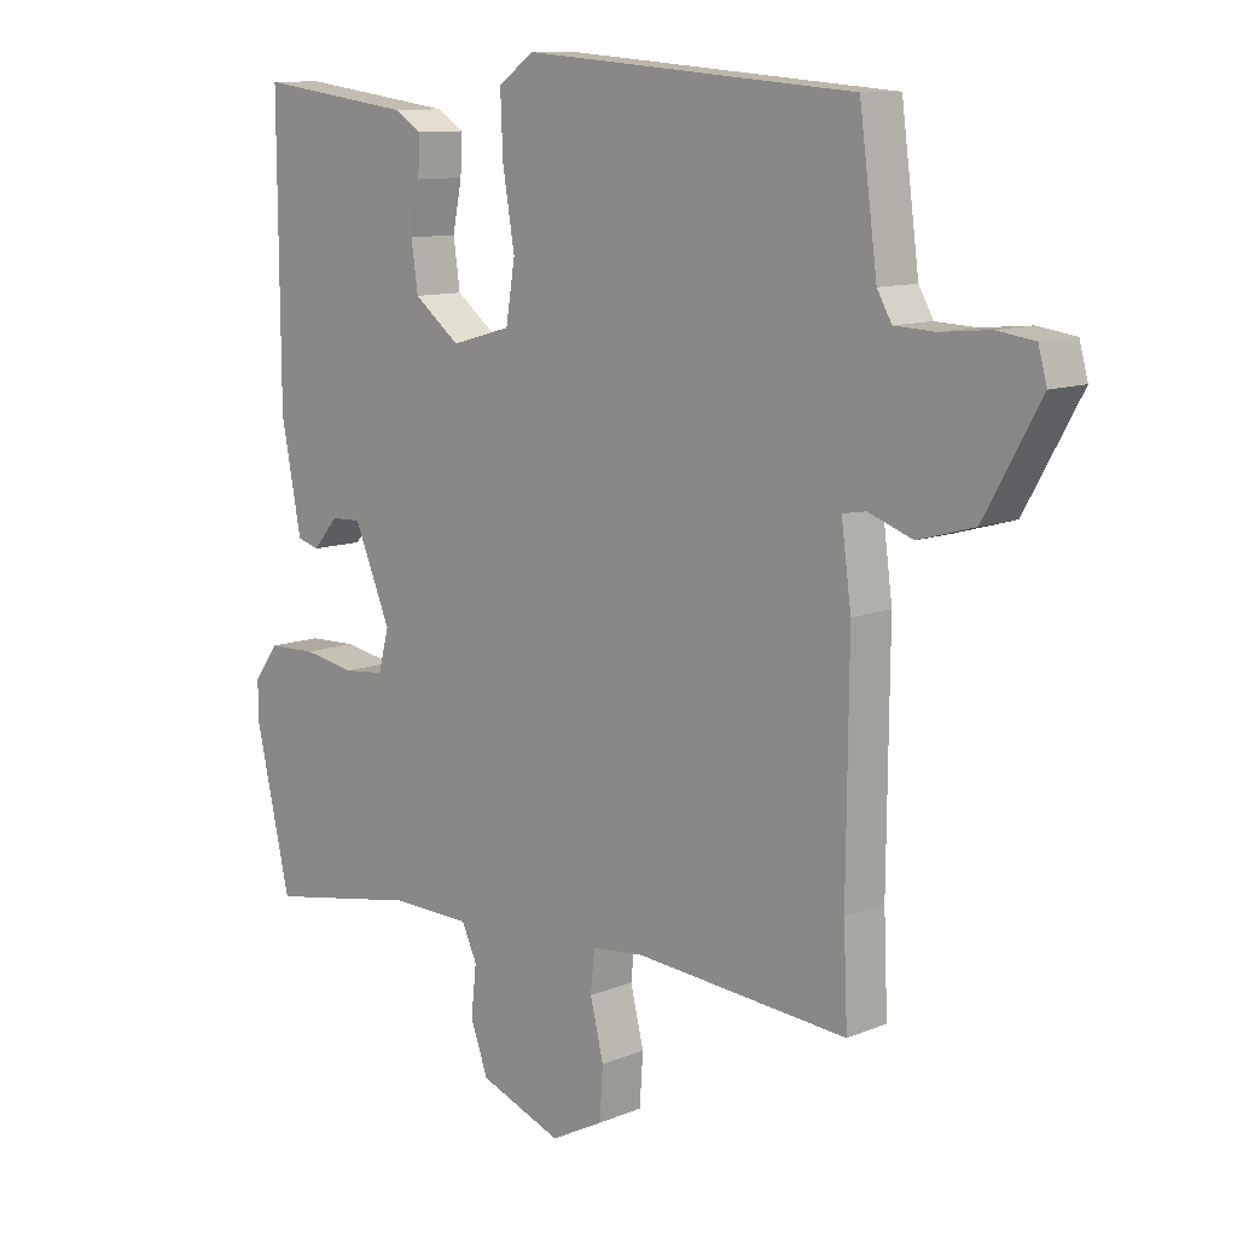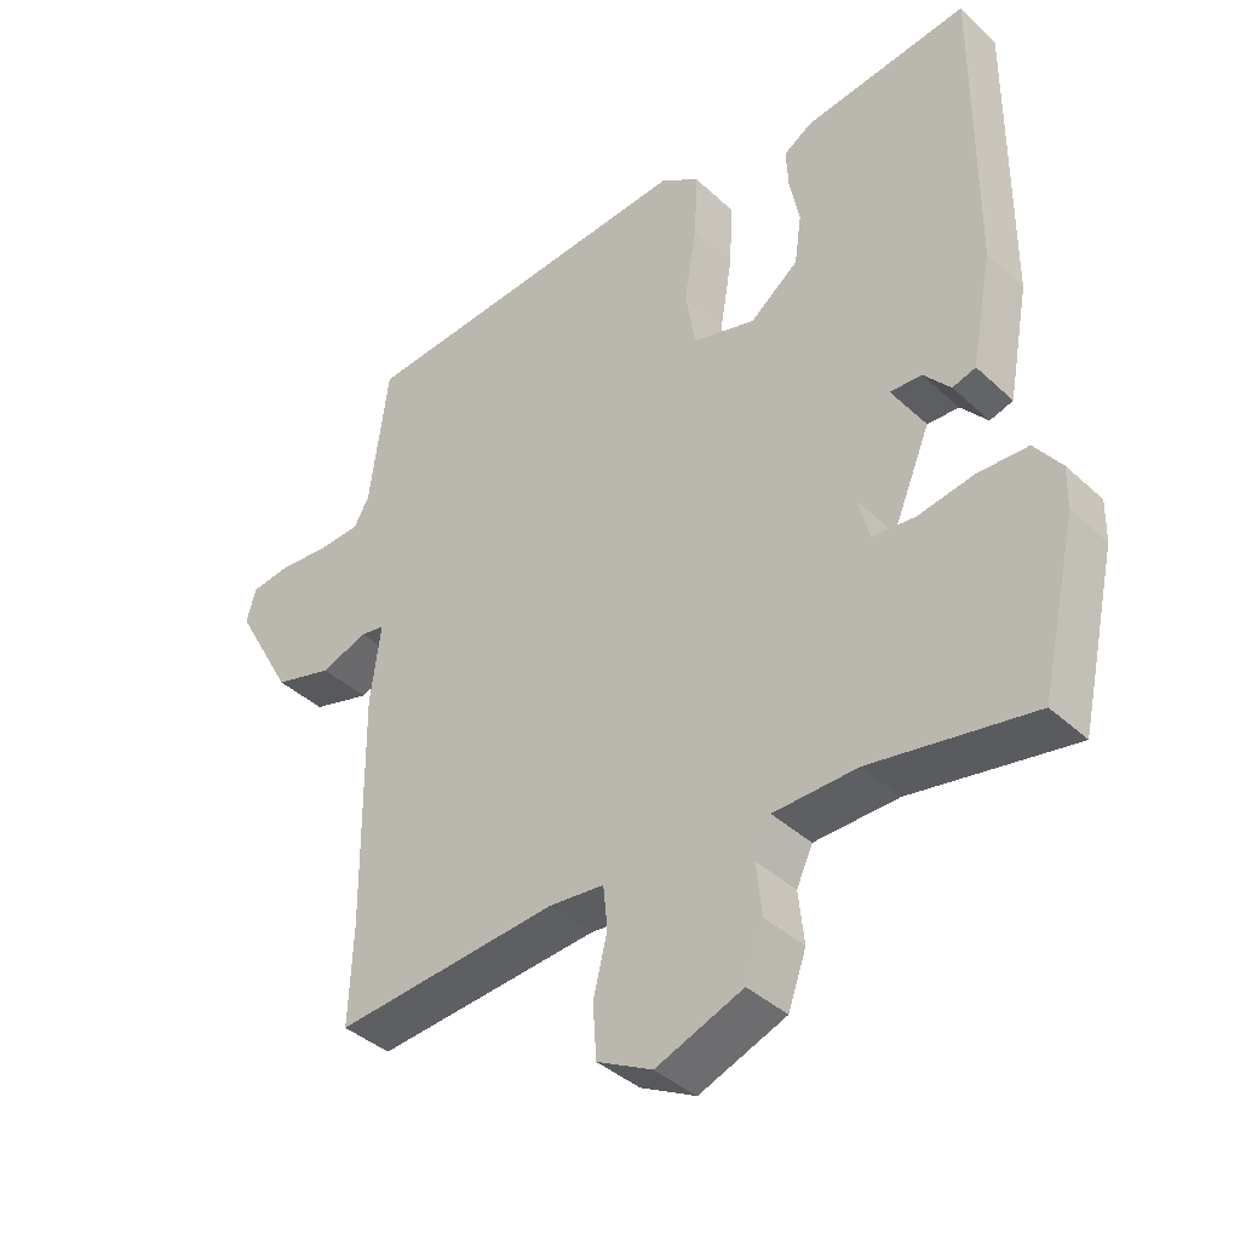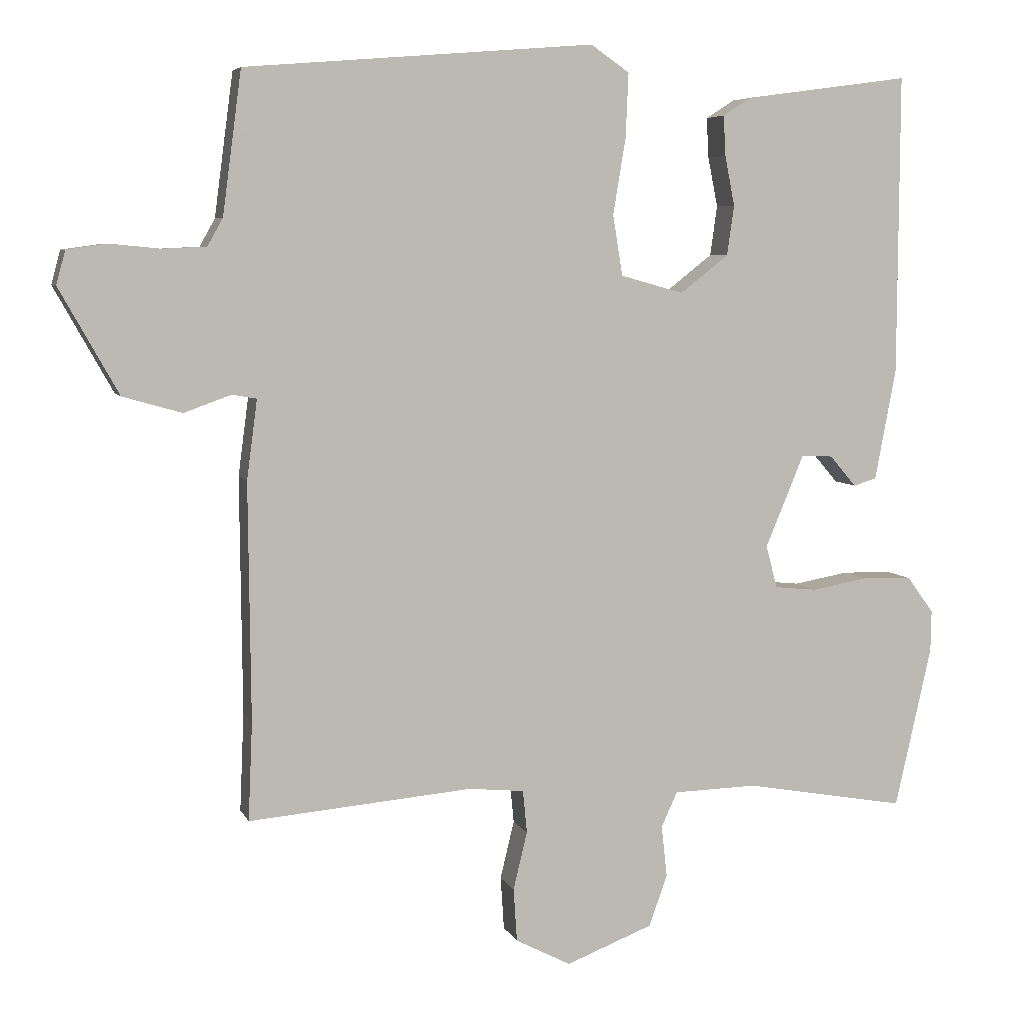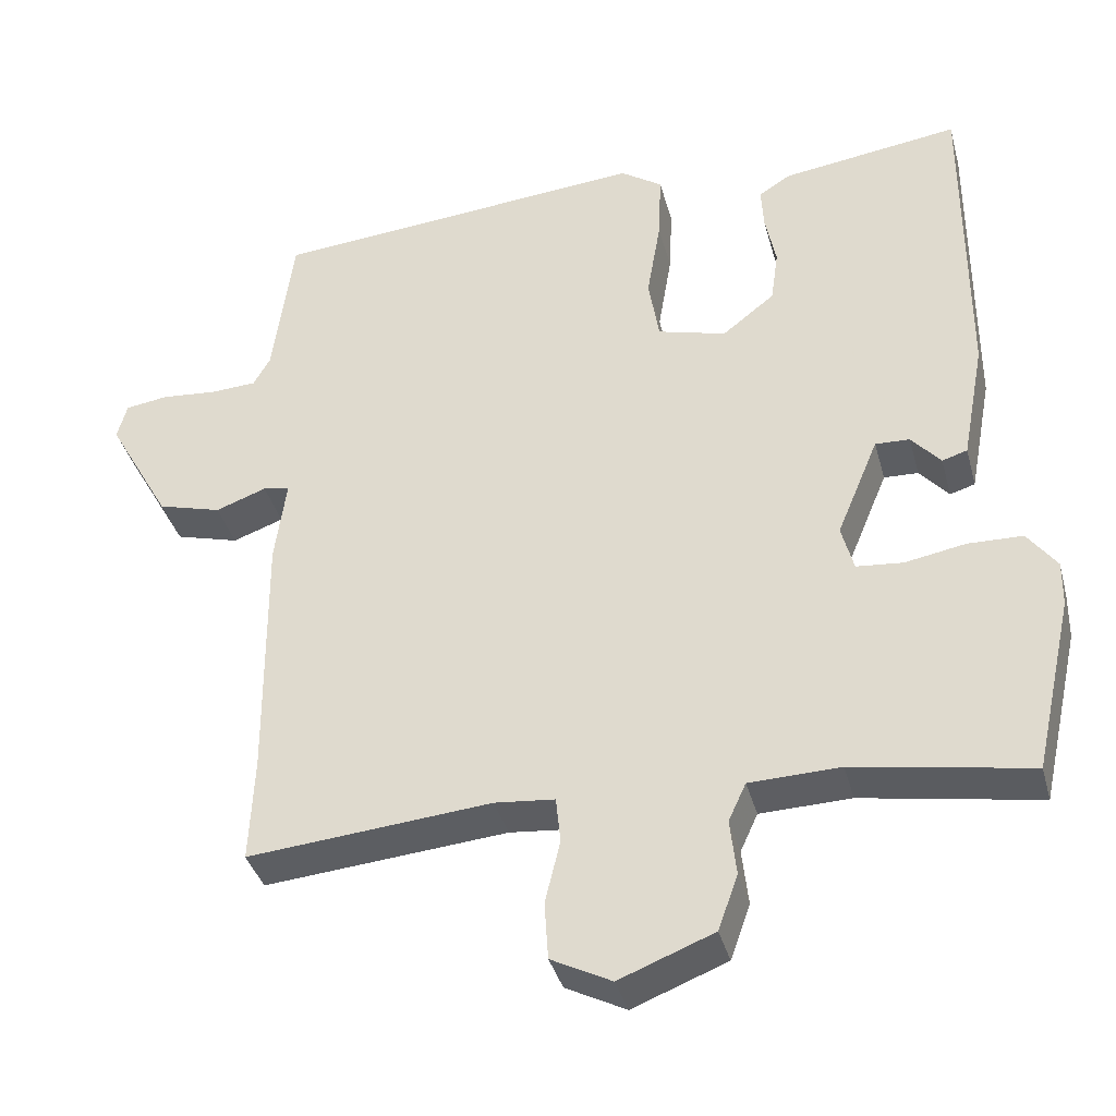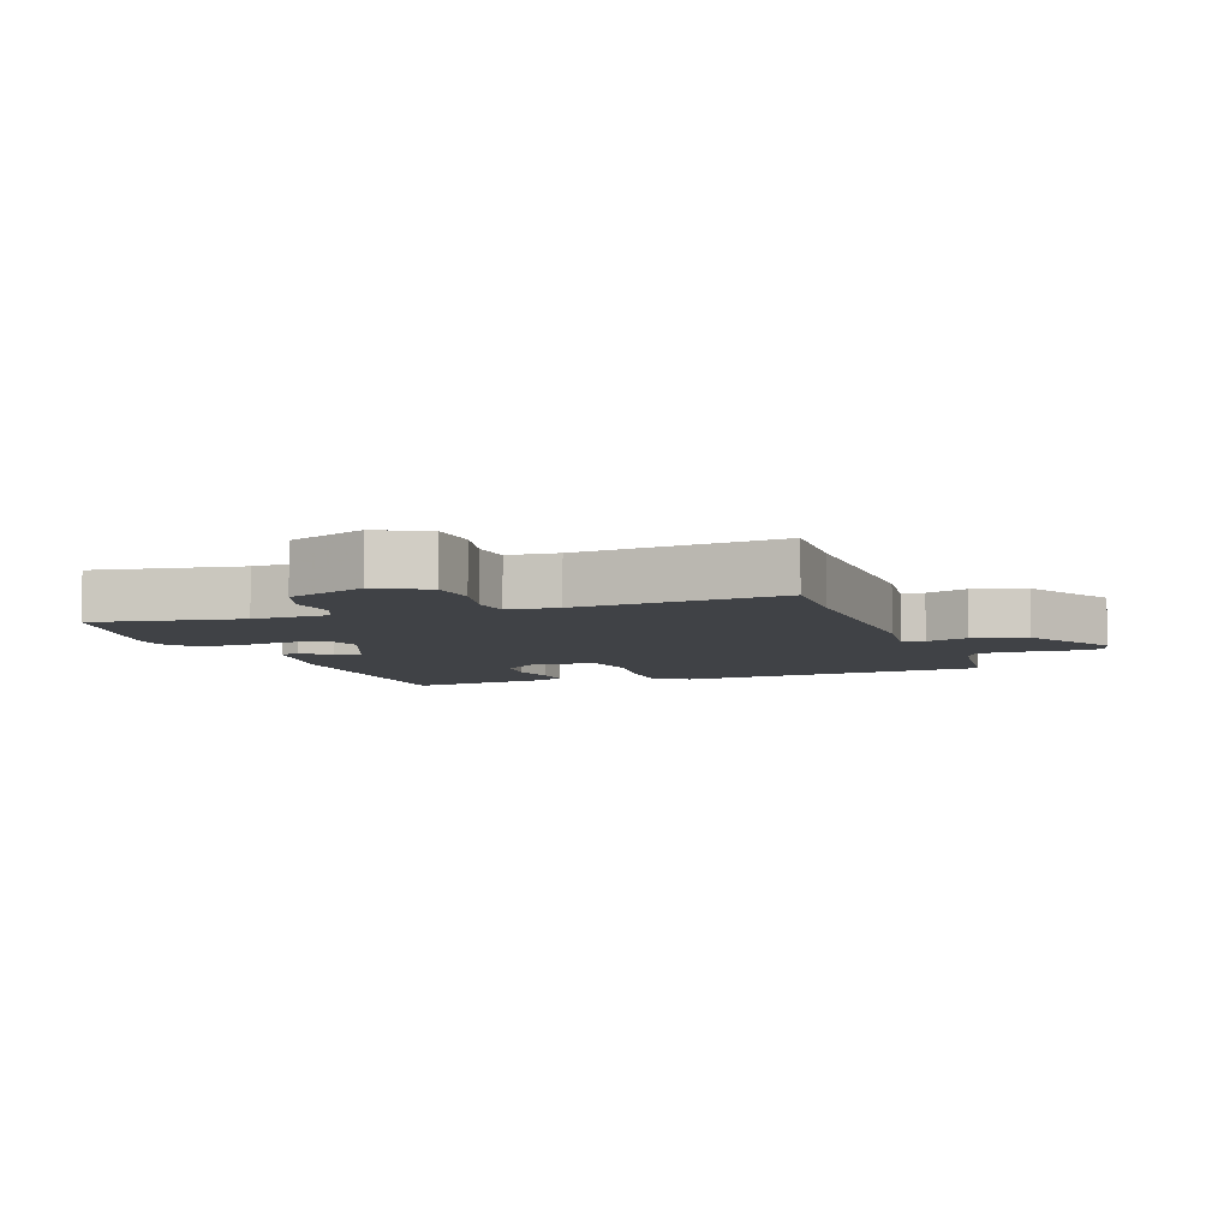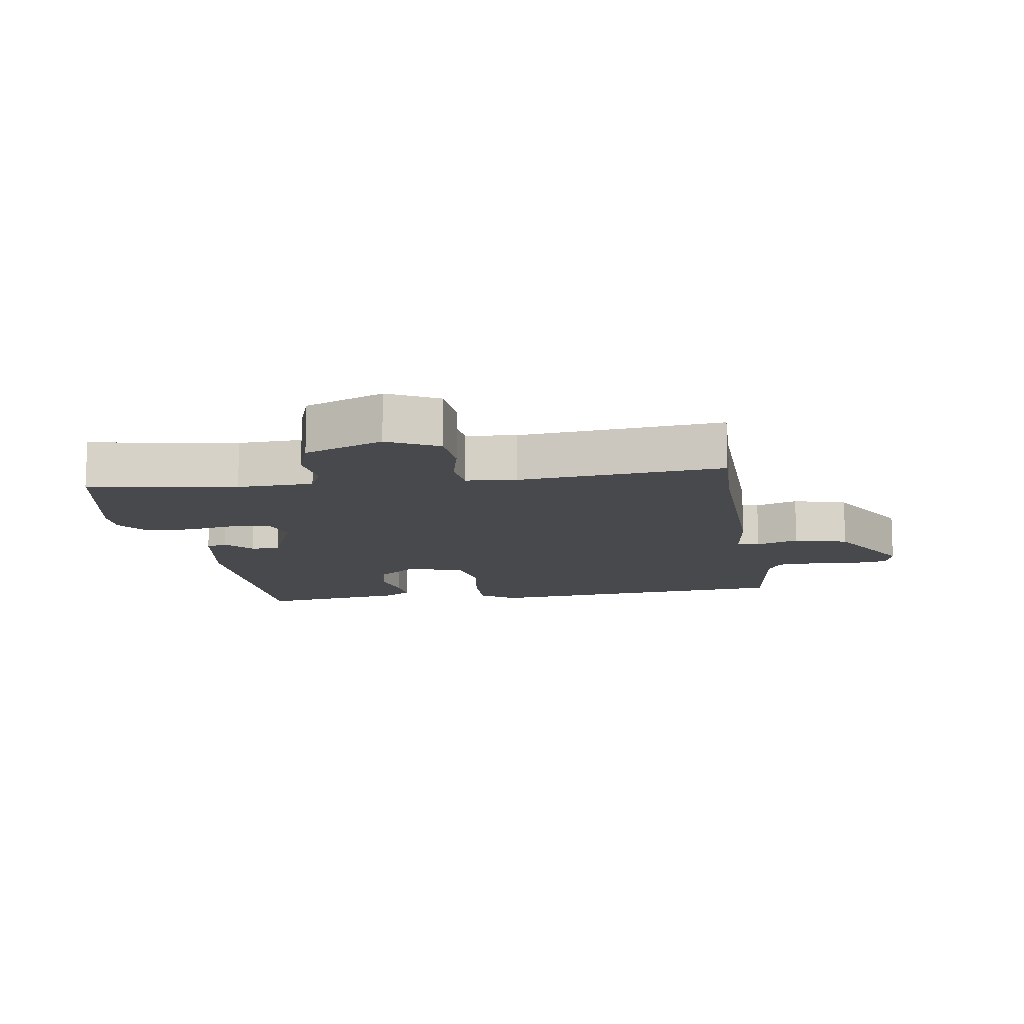
<metadata>
{"format":"obj","ext":"obj","renderer":"f3d","projection":"perspective","resolution":1024,"background":"white","views":[{"elev":10.8,"azim":-135.4,"up":"+Z"},{"elev":-39.5,"azim":41.3,"up":"+Z"},{"elev":6.0,"azim":-15.8,"up":"+Z"},{"elev":-38.1,"azim":14.8,"up":"+Z"},{"elev":-6.4,"azim":-160.0,"up":"+Y"},{"elev":-12.0,"azim":-170.7,"up":"+Y"}]}
</metadata>
<code>
v 0.534 0.07 -0.349
v 0.482 0.07 -0.58
v 0.251 0.07 -0.539
v 0.132 0.07 -0.542
v 0.109 0.07 -0.592
v 0.117 0.07 -0.666
v 0.091 0.07 -0.739
v -0.033 0.07 -0.787
v -0.112 0.07 -0.746
v -0.117 0.07 -0.67
v -0.097 0.07 -0.587
v -0.103 0.07 -0.526
v -0.182 0.07 -0.518
v -0.502 0.07 -0.545
v -0.496 0.07 -0.405
v -0.499 0.07 -0.067
v -0.484 0.07 0.046
v -0.519 0.07 0.052
v -0.586 0.07 0.028
v -0.67 0.07 0.052
v -0.754 0.07 0.202
v -0.741 0.07 0.25
v -0.684 0.07 0.258
v -0.611 0.07 0.251
v -0.55 0.07 0.254
v -0.528 0.07 0.293
v -0.501 0.07 0.496
v -0.003 0.07 0.537
v 0.052 0.07 0.499
v 0.048 0.07 0.407
v 0.03 0.07 0.299
v 0.044 0.07 0.213
v 0.134 0.07 0.188
v 0.203 0.07 0.242
v 0.213 0.07 0.313
v 0.199 0.07 0.384
v 0.196 0.07 0.441
v 0.237 0.07 0.467
v 0.472 0.07 0.499
v 0.47 0.07 0.072
v 0.44 0.07 -0.087
v 0.407 0.07 -0.097
v 0.369 0.07 -0.053
v 0.324 0.07 -0.051
v 0.269 0.07 -0.183
v 0.285 0.07 -0.244
v 0.346 0.07 -0.25
v 0.425 0.07 -0.236
v 0.497 0.07 -0.238
v 0.535 0.07 -0.29
v 0.534 0 -0.349
v 0.482 0 -0.58
v 0.251 0 -0.539
v 0.132 0 -0.542
v 0.109 0 -0.592
v 0.117 0 -0.666
v 0.091 0 -0.739
v -0.033 0 -0.787
v -0.112 0 -0.746
v -0.117 0 -0.67
v -0.097 0 -0.587
v -0.103 0 -0.526
v -0.182 0 -0.518
v -0.502 0 -0.545
v -0.496 0 -0.405
v -0.499 0 -0.067
v -0.484 0 0.046
v -0.519 0 0.052
v -0.586 0 0.028
v -0.67 0 0.052
v -0.754 0 0.202
v -0.741 0 0.25
v -0.684 0 0.258
v -0.611 0 0.251
v -0.55 0 0.254
v -0.528 0 0.293
v -0.501 0 0.496
v -0.003 0 0.537
v 0.052 0 0.499
v 0.048 0 0.407
v 0.03 0 0.299
v 0.044 0 0.213
v 0.134 0 0.188
v 0.203 0 0.242
v 0.213 0 0.313
v 0.199 0 0.384
v 0.196 0 0.441
v 0.237 0 0.467
v 0.472 0 0.499
v 0.47 0 0.072
v 0.44 0 -0.087
v 0.407 0 -0.097
v 0.369 0 -0.053
v 0.324 0 -0.051
v 0.269 0 -0.183
v 0.285 0 -0.244
v 0.346 0 -0.25
v 0.425 0 -0.236
v 0.497 0 -0.238
v 0.535 0 -0.29
f 1 2 3
f 50 1 3
f 49 50 3
f 48 49 3
f 47 48 3
f 46 47 3 4
f 45 46 4
f 41 42 43
f 40 41 43
f 39 40 43
f 38 39 43
f 37 38 43
f 36 37 43
f 35 36 43
f 34 35 43 44
f 33 34 44 45
f 29 30 31
f 28 29 31
f 27 28 31
f 26 27 31
f 25 26 31 32
f 45 4 5
f 33 45 5
f 32 33 5
f 25 32 5
f 24 25 5
f 22 23 24
f 21 22 24
f 20 21 24
f 19 20 24
f 18 19 24
f 15 16 17
f 13 14 15
f 12 13 15 17
f 9 10 11
f 8 9 11
f 7 8 11
f 6 7 11
f 5 6 11
f 5 11 12
f 24 5 12 17
f 17 18 24
f 53 52 51
f 53 51 100
f 53 100 99
f 53 99 98
f 53 98 97
f 54 53 97 96
f 54 96 95
f 93 92 91
f 93 91 90
f 93 90 89
f 93 89 88
f 93 88 87
f 93 87 86
f 93 86 85
f 94 93 85 84
f 95 94 84 83
f 81 80 79
f 81 79 78
f 81 78 77
f 81 77 76
f 82 81 76 75
f 55 54 95
f 55 95 83
f 55 83 82
f 55 82 75
f 55 75 74
f 74 73 72
f 74 72 71
f 74 71 70
f 74 70 69
f 74 69 68
f 67 66 65
f 65 64 63
f 67 65 63 62
f 61 60 59
f 61 59 58
f 61 58 57
f 61 57 56
f 61 56 55
f 62 61 55
f 67 62 55 74
f 74 68 67
f 1 51 52 2
f 2 52 53 3
f 3 53 54 4
f 4 54 55 5
f 5 55 56 6
f 6 56 57 7
f 7 57 58 8
f 8 58 59 9
f 9 59 60 10
f 10 60 61 11
f 11 61 62 12
f 12 62 63 13
f 13 63 64 14
f 14 64 65 15
f 15 65 66 16
f 16 66 67 17
f 17 67 68 18
f 18 68 69 19
f 19 69 70 20
f 20 70 71 21
f 21 71 72 22
f 22 72 73 23
f 23 73 74 24
f 24 74 75 25
f 25 75 76 26
f 26 76 77 27
f 27 77 78 28
f 28 78 79 29
f 29 79 80 30
f 30 80 81 31
f 31 81 82 32
f 32 82 83 33
f 33 83 84 34
f 34 84 85 35
f 35 85 86 36
f 36 86 87 37
f 37 87 88 38
f 38 88 89 39
f 39 89 90 40
f 40 90 91 41
f 41 91 92 42
f 42 92 93 43
f 43 93 94 44
f 44 94 95 45
f 45 95 96 46
f 46 96 97 47
f 47 97 98 48
f 48 98 99 49
f 49 99 100 50
f 50 100 51 1

</code>
